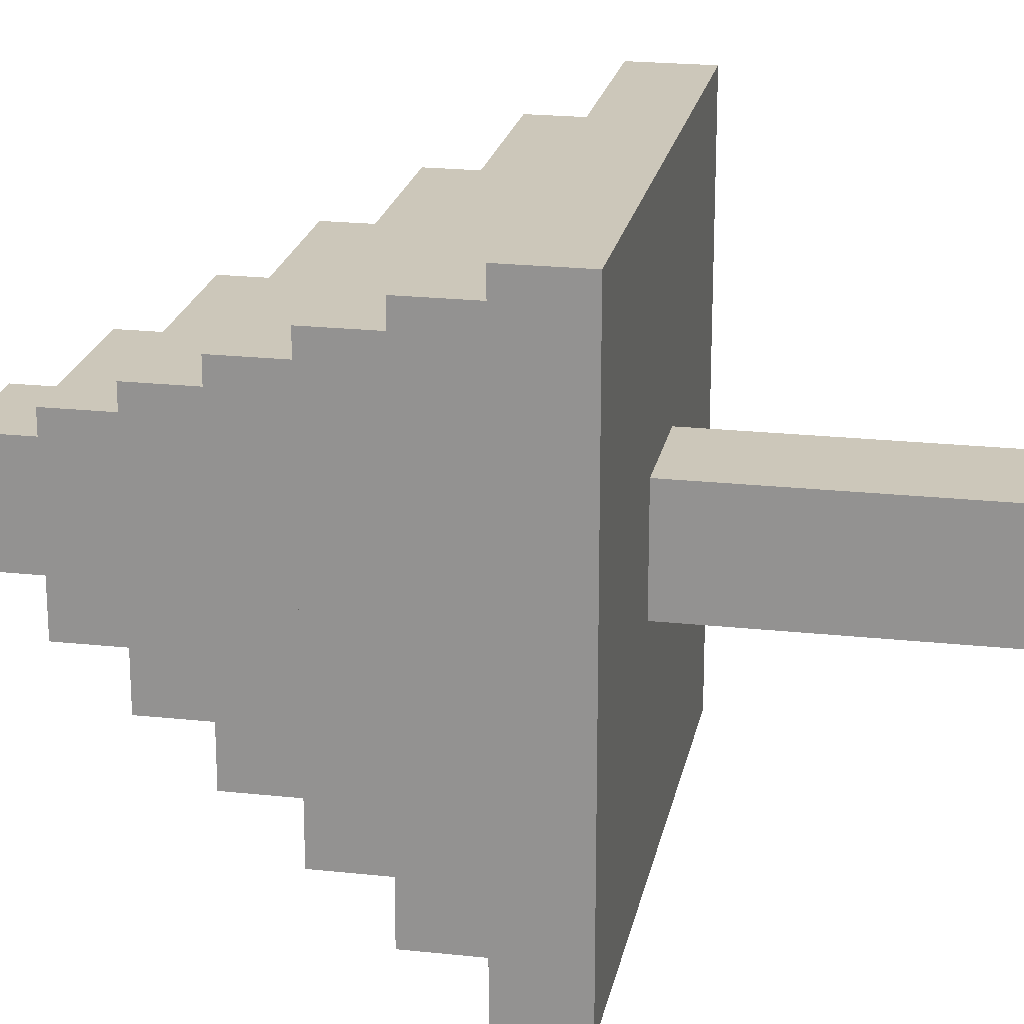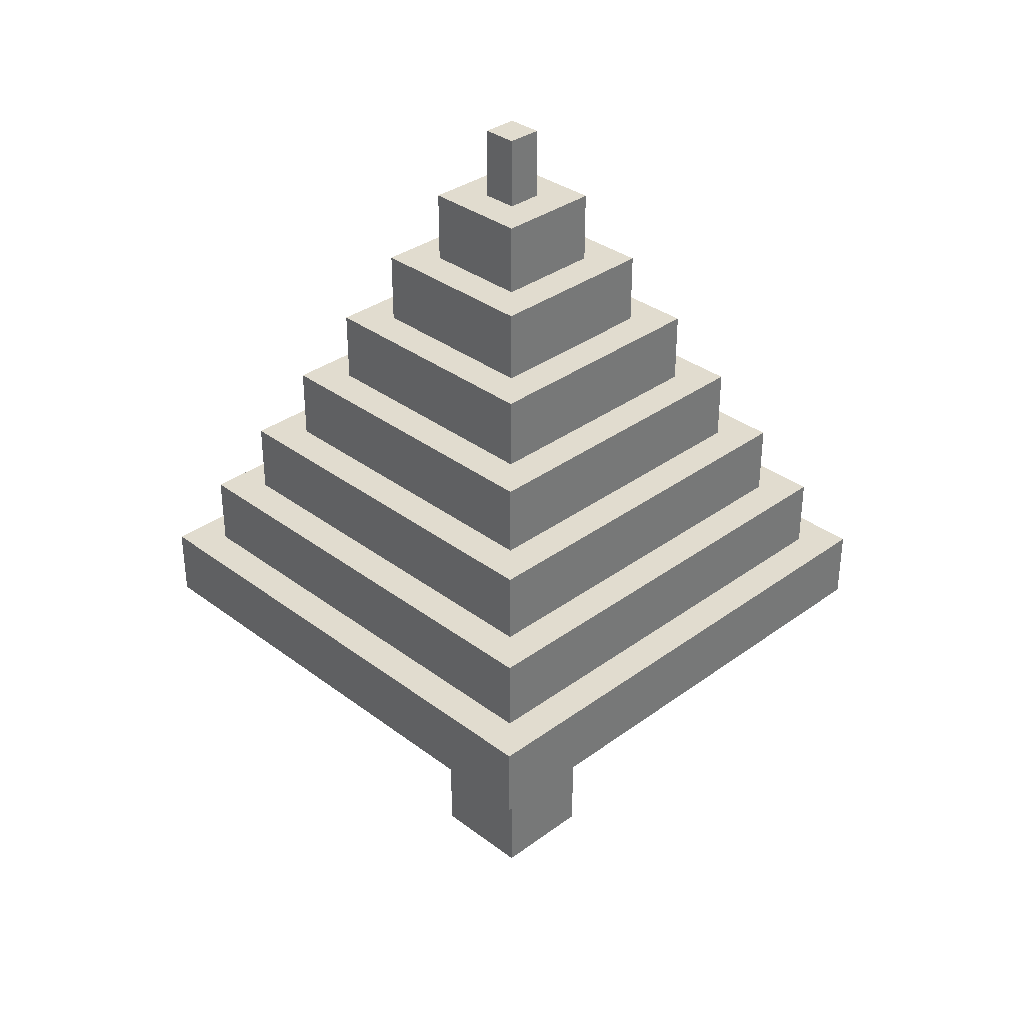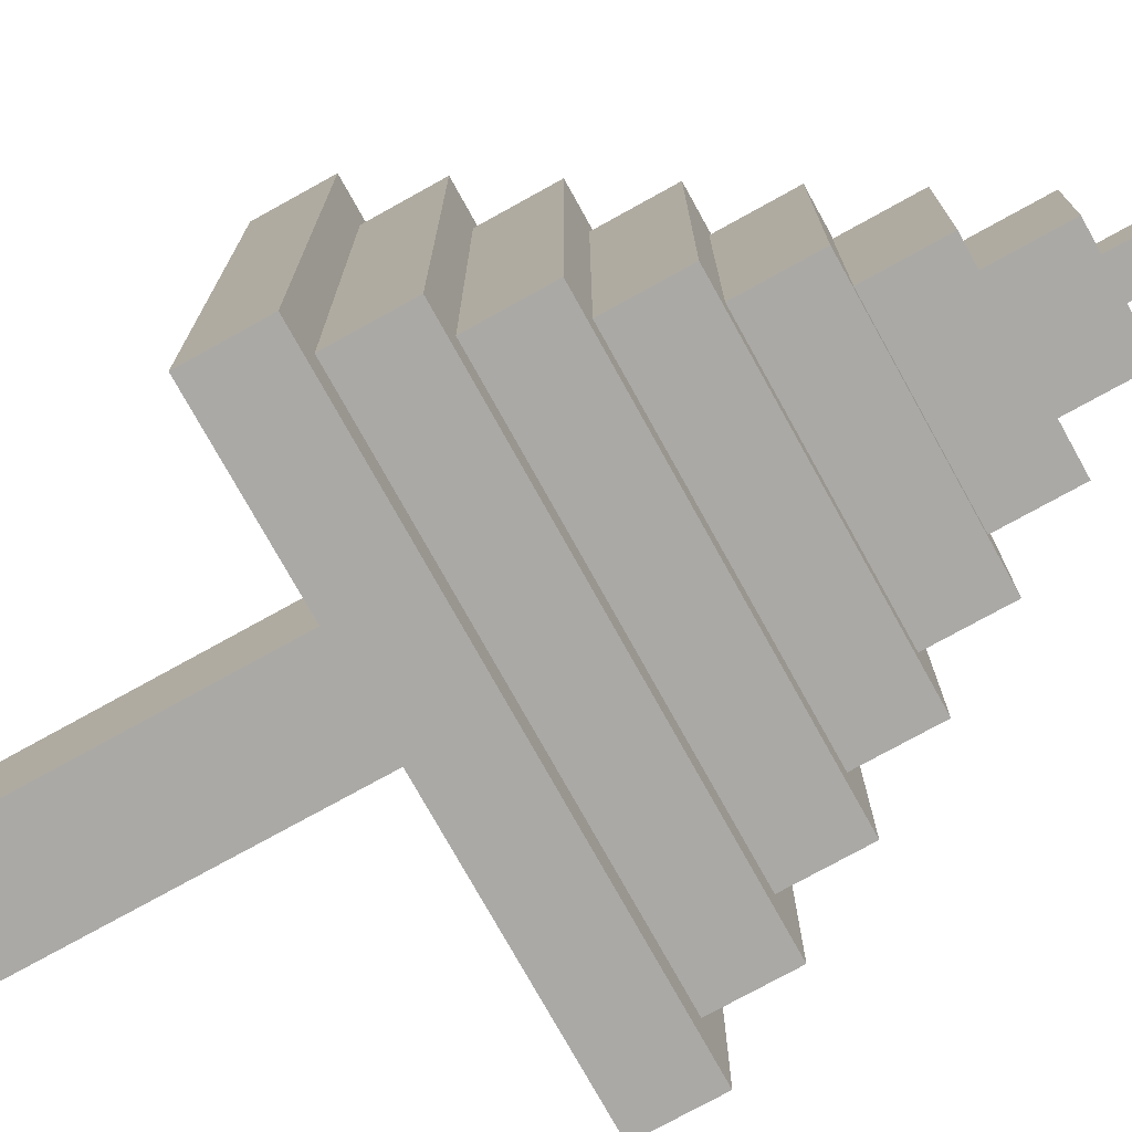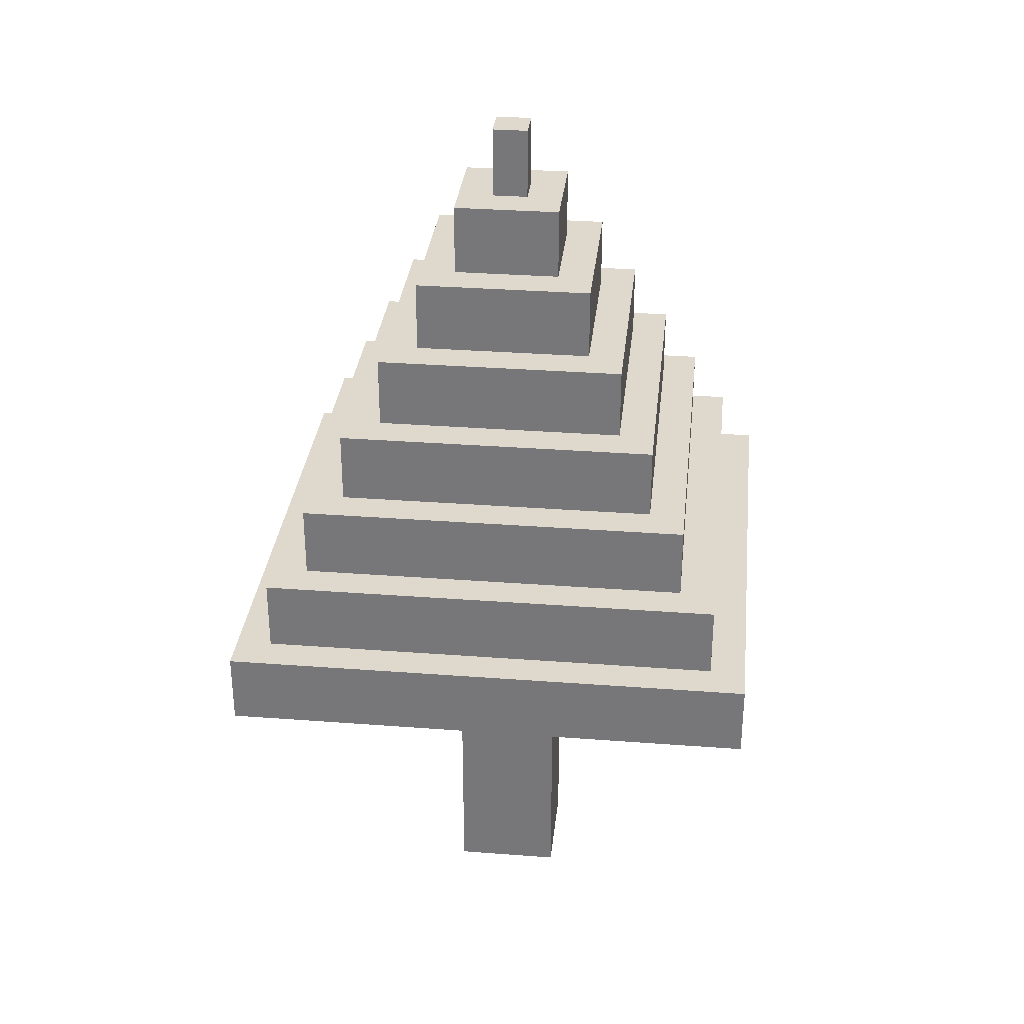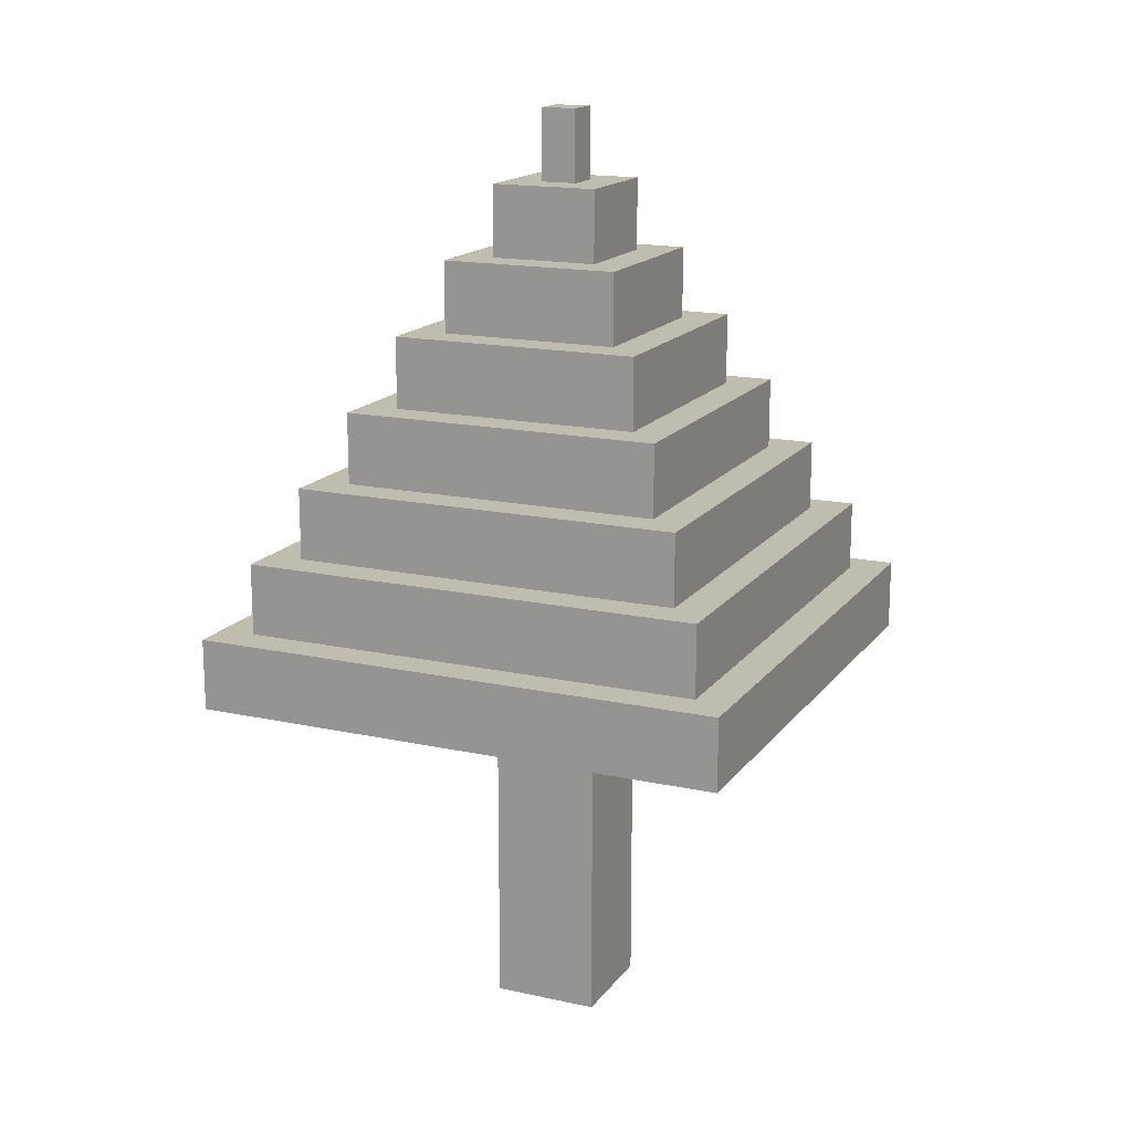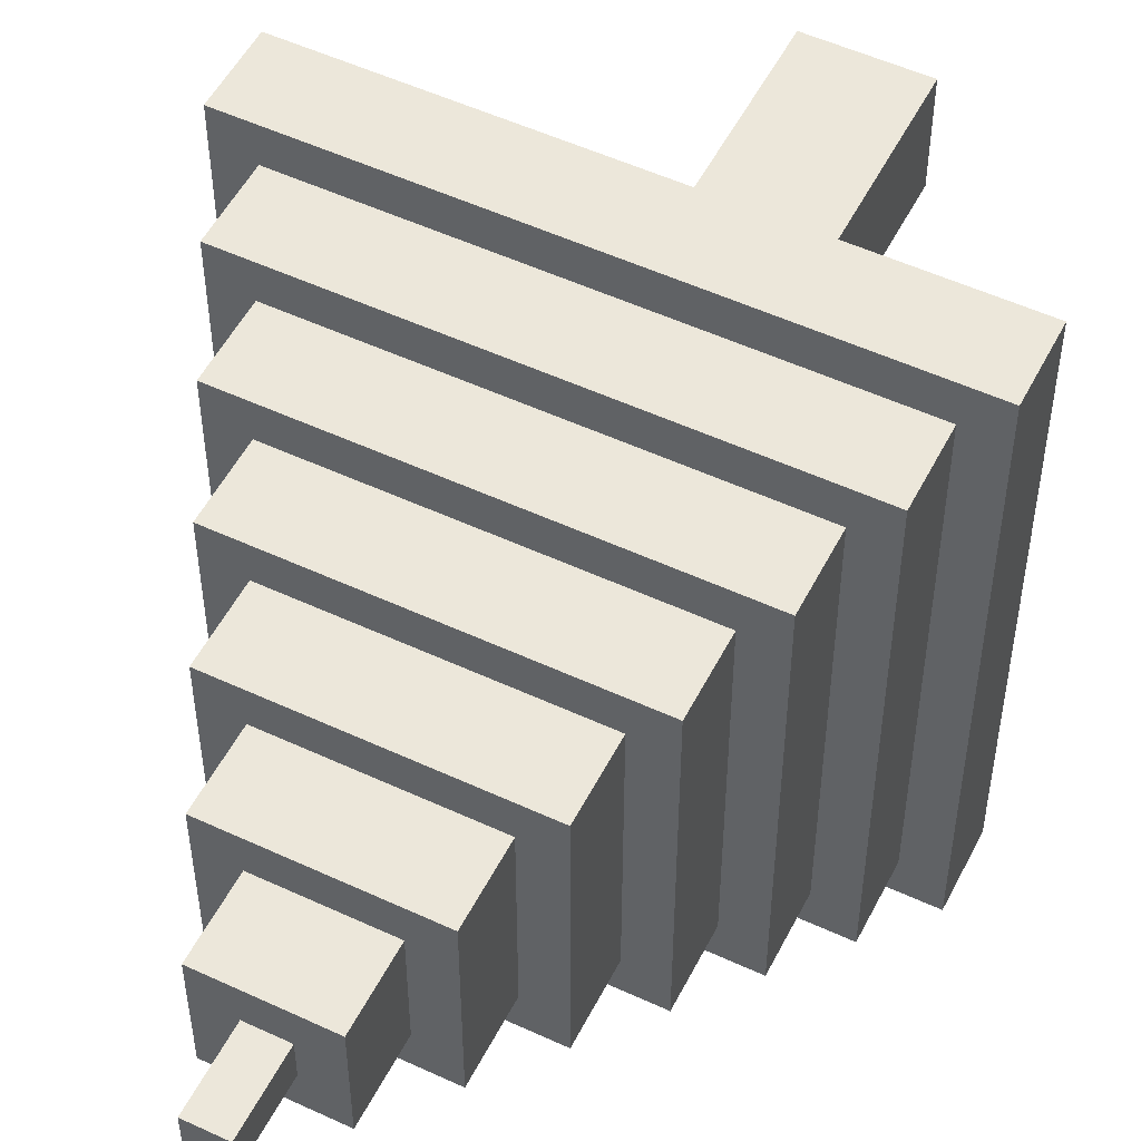
<metadata>
{"format":"obj","ext":"obj","renderer":"f3d","projection":"perspective","resolution":1024,"background":"white","views":[{"elev":21.3,"azim":-79.1,"up":"+Z"},{"elev":34.2,"azim":45.4,"up":"+Y"},{"elev":-75.5,"azim":119.0,"up":"+Z"},{"elev":31.9,"azim":96.1,"up":"+Y"},{"elev":16.3,"azim":-155.8,"up":"+Y"},{"elev":52.4,"azim":-153.4,"up":"+Z"}]}
</metadata>
<code>
o
v -0.8 1 0.8
v -0.8 1 -0.7
v -0.8 1.2 0.8
v -0.8 1.2 -0.7
v -0.7 1.2 0.7
v -0.7 1.2 -0.6
v -0.7 1.4 0.7
v -0.7 1.4 -0.6
v -0.6 1.4 0.6
v -0.6 1.4 -0.5
v -0.6 1.6 0.6
v -0.6 1.6 -0.5
v -0.5 1.6 0.5
v -0.5 1.6 -0.4
v -0.5 1.8 0.5
v -0.5 1.8 -0.4
v -0.4 1.8 0.4
v -0.4 1.8 -0.3
v -0.4 2 0.4
v -0.4 2 -0.3
v -0.3 2 0.3
v -0.3 2 -0.2
v -0.3 2.2 0.3
v -0.3 2.2 -0.2
v -0.2 0 0.2
v -0.2 0 -0.1
v -0.2 1 0.2
v -0.2 1 -0.1
v -0.2 2.2 0.2
v -0.2 2.2 -0.1
v -0.2 2.4 0.2
v -0.2 2.4 -0.1
v -0.1 2.4 0.1
v -0.1 2.4 0
v -0.1 2.6 0.1
v -0.1 2.6 0
v 0 2.4 0.1
v 0 2.4 0
v 0 2.6 0.1
v 0 2.6 0
v 0.1 0 0.2
v 0.1 0 -0.1
v 0.1 1 0.2
v 0.1 1 -0.1
v 0.1 2.2 0.2
v 0.1 2.2 -0.1
v 0.1 2.4 0.2
v 0.1 2.4 -0.1
v 0.2 2 0.3
v 0.2 2 -0.2
v 0.2 2.2 0.3
v 0.2 2.2 -0.2
v 0.3 1.8 0.4
v 0.3 1.8 -0.3
v 0.3 2 0.4
v 0.3 2 -0.3
v 0.4 1.6 0.5
v 0.4 1.6 -0.4
v 0.4 1.8 0.5
v 0.4 1.8 -0.4
v 0.5 1.4 0.6
v 0.5 1.4 -0.5
v 0.5 1.6 0.6
v 0.5 1.6 -0.5
v 0.6 1.2 0.7
v 0.6 1.2 -0.6
v 0.6 1.4 0.7
v 0.6 1.4 -0.6
v 0.7 1 0.8
v 0.7 1 -0.7
v 0.7 1.2 0.8
v 0.7 1.2 -0.7
v -0.8 1 0.8
v -0.8 1.2 0.8
v 0.7 1 0.8
v 0.7 1.2 0.8
v -0.7 1.2 0.7
v -0.7 1.4 0.7
v 0.6 1.2 0.7
v 0.6 1.4 0.7
v -0.6 1.4 0.6
v -0.6 1.6 0.6
v 0.5 1.4 0.6
v 0.5 1.6 0.6
v -0.5 1.6 0.5
v -0.5 1.8 0.5
v 0.4 1.6 0.5
v 0.4 1.8 0.5
v -0.4 1.8 0.4
v -0.4 2 0.4
v 0.3 1.8 0.4
v 0.3 2 0.4
v -0.3 2 0.3
v -0.3 2.2 0.3
v 0.2 2 0.3
v 0.2 2.2 0.3
v -0.2 0 0.2
v -0.2 1 0.2
v -0.2 2.2 0.2
v -0.2 2.4 0.2
v 0.1 0 0.2
v 0.1 1 0.2
v 0.1 2.2 0.2
v 0.1 2.4 0.2
v -0.1 2.4 0.1
v -0.1 2.6 0.1
v 0 2.4 0.1
v 0 2.6 0.1
v -0.1 2.4 0
v -0.1 2.6 0
v 0 2.4 0
v 0 2.6 0
v -0.2 0 -0.1
v -0.2 1 -0.1
v -0.2 2.2 -0.1
v -0.2 2.4 -0.1
v 0.1 0 -0.1
v 0.1 1 -0.1
v 0.1 2.2 -0.1
v 0.1 2.4 -0.1
v -0.3 2 -0.2
v -0.3 2.2 -0.2
v 0.2 2 -0.2
v 0.2 2.2 -0.2
v -0.4 1.8 -0.3
v -0.4 2 -0.3
v 0.3 1.8 -0.3
v 0.3 2 -0.3
v -0.5 1.6 -0.4
v -0.5 1.8 -0.4
v 0.4 1.6 -0.4
v 0.4 1.8 -0.4
v -0.6 1.4 -0.5
v -0.6 1.6 -0.5
v 0.5 1.4 -0.5
v 0.5 1.6 -0.5
v -0.7 1.2 -0.6
v -0.7 1.4 -0.6
v 0.6 1.2 -0.6
v 0.6 1.4 -0.6
v -0.8 1 -0.7
v -0.8 1.2 -0.7
v 0.7 1 -0.7
v 0.7 1.2 -0.7
v -0.2 0 0.2
v 0.1 0 0.2
v -0.2 0 -0.1
v 0.1 0 -0.1
v -0.8 1 0.8
v 0.7 1 0.8
v -0.2 1 0.2
v 0.1 1 0.2
v -0.2 1 -0.1
v 0.1 1 -0.1
v -0.8 1 -0.7
v 0.7 1 -0.7
v -0.8 1.2 0.8
v 0.7 1.2 0.8
v -0.7 1.2 0.7
v 0.6 1.2 0.7
v -0.7 1.2 -0.6
v 0.6 1.2 -0.6
v -0.8 1.2 -0.7
v 0.7 1.2 -0.7
v -0.7 1.4 0.7
v 0.6 1.4 0.7
v -0.6 1.4 0.6
v 0.5 1.4 0.6
v -0.6 1.4 -0.5
v 0.5 1.4 -0.5
v -0.7 1.4 -0.6
v 0.6 1.4 -0.6
v -0.6 1.6 0.6
v 0.5 1.6 0.6
v -0.5 1.6 0.5
v 0.4 1.6 0.5
v -0.5 1.6 -0.4
v 0.4 1.6 -0.4
v -0.6 1.6 -0.5
v 0.5 1.6 -0.5
v -0.5 1.8 0.5
v 0.4 1.8 0.5
v -0.4 1.8 0.4
v 0.3 1.8 0.4
v -0.4 1.8 -0.3
v 0.3 1.8 -0.3
v -0.5 1.8 -0.4
v 0.4 1.8 -0.4
v -0.4 2 0.4
v 0.3 2 0.4
v -0.3 2 0.3
v 0.2 2 0.3
v -0.3 2 -0.2
v 0.2 2 -0.2
v -0.4 2 -0.3
v 0.3 2 -0.3
v -0.3 2.2 0.3
v 0.2 2.2 0.3
v -0.2 2.2 0.2
v 0.1 2.2 0.2
v -0.2 2.2 -0.1
v 0.1 2.2 -0.1
v -0.3 2.2 -0.2
v 0.2 2.2 -0.2
v -0.2 2.4 0.2
v 0.1 2.4 0.2
v -0.1 2.4 0.1
v 0 2.4 0.1
v -0.1 2.4 0
v 0 2.4 0
v -0.2 2.4 -0.1
v 0.1 2.4 -0.1
v -0.1 2.6 0.1
v 0 2.6 0.1
v -0.1 2.6 0
v 0 2.6 0
f 3 2 1
f 4 2 3
f 7 6 5
f 8 6 7
f 11 10 9
f 12 10 11
f 15 14 13
f 16 14 15
f 19 18 17
f 20 18 19
f 23 22 21
f 24 22 23
f 27 26 25
f 28 26 27
f 31 30 29
f 32 30 31
f 35 34 33
f 36 34 35
f 37 38 39
f 39 38 40
f 41 42 43
f 43 42 44
f 45 46 47
f 47 46 48
f 49 50 51
f 51 50 52
f 53 54 55
f 55 54 56
f 57 58 59
f 59 58 60
f 61 62 63
f 63 62 64
f 65 66 67
f 67 66 68
f 69 70 71
f 71 70 72
f 75 74 73
f 76 74 75
f 79 78 77
f 80 78 79
f 83 82 81
f 84 82 83
f 87 86 85
f 88 86 87
f 91 90 89
f 92 90 91
f 95 94 93
f 96 94 95
f 101 98 97
f 102 98 101
f 103 100 99
f 104 100 103
f 107 106 105
f 108 106 107
f 109 110 111
f 111 110 112
f 113 114 117
f 117 114 118
f 115 116 119
f 119 116 120
f 121 122 123
f 123 122 124
f 125 126 127
f 127 126 128
f 129 130 131
f 131 130 132
f 133 134 135
f 135 134 136
f 137 138 139
f 139 138 140
f 141 142 143
f 143 142 144
f 147 146 145
f 148 146 147
f 151 150 149
f 152 150 151
f 153 151 149
f 154 150 152
f 155 153 149
f 155 154 153
f 156 150 154
f 156 154 155
f 157 158 159
f 159 158 160
f 157 159 161
f 160 158 162
f 157 161 163
f 161 162 163
f 162 158 164
f 163 162 164
f 165 166 167
f 167 166 168
f 165 167 169
f 168 166 170
f 165 169 171
f 169 170 171
f 170 166 172
f 171 170 172
f 173 174 175
f 175 174 176
f 173 175 177
f 176 174 178
f 173 177 179
f 177 178 179
f 178 174 180
f 179 178 180
f 181 182 183
f 183 182 184
f 181 183 185
f 184 182 186
f 181 185 187
f 185 186 187
f 186 182 188
f 187 186 188
f 189 190 191
f 191 190 192
f 189 191 193
f 192 190 194
f 189 193 195
f 193 194 195
f 194 190 196
f 195 194 196
f 197 198 199
f 199 198 200
f 197 199 201
f 200 198 202
f 197 201 203
f 201 202 203
f 202 198 204
f 203 202 204
f 205 206 207
f 207 206 208
f 205 207 209
f 208 206 210
f 205 209 211
f 209 210 211
f 210 206 212
f 211 210 212
f 213 214 215
f 215 214 216

</code>
